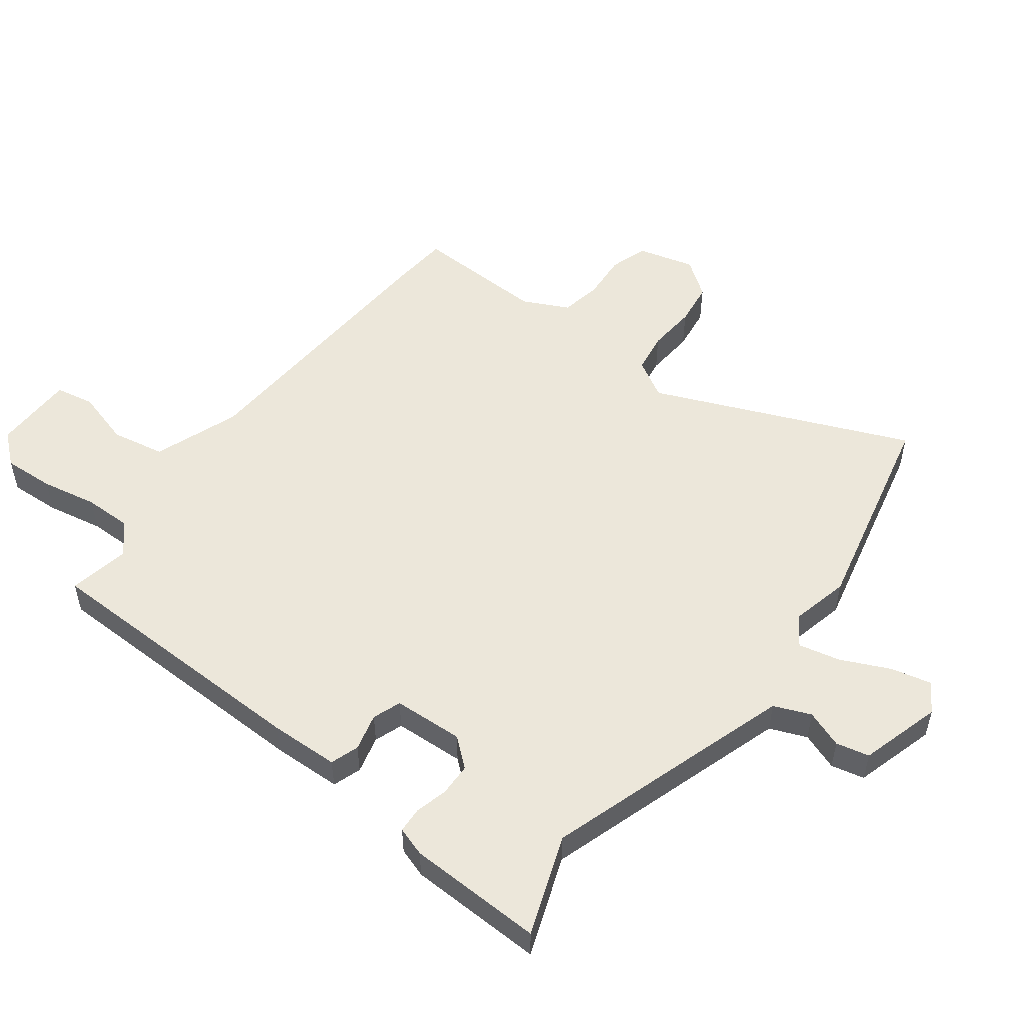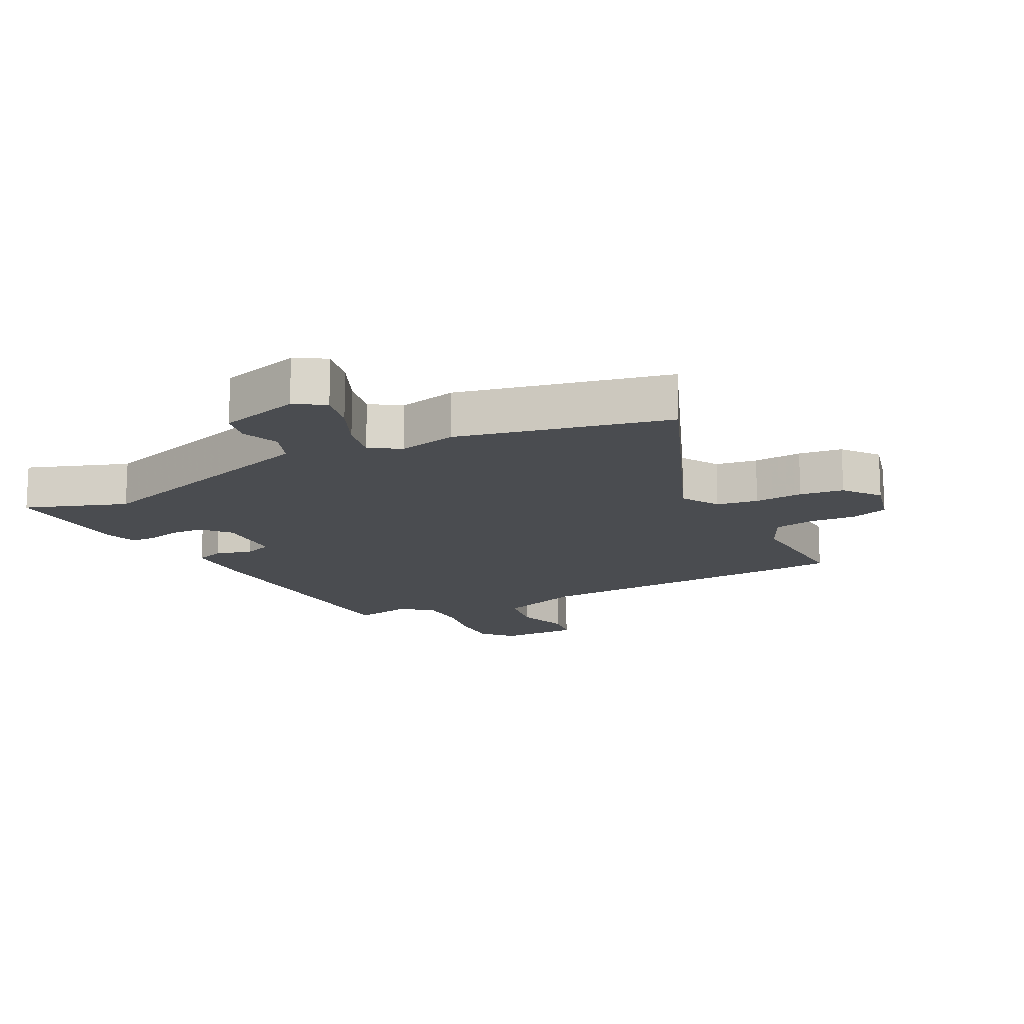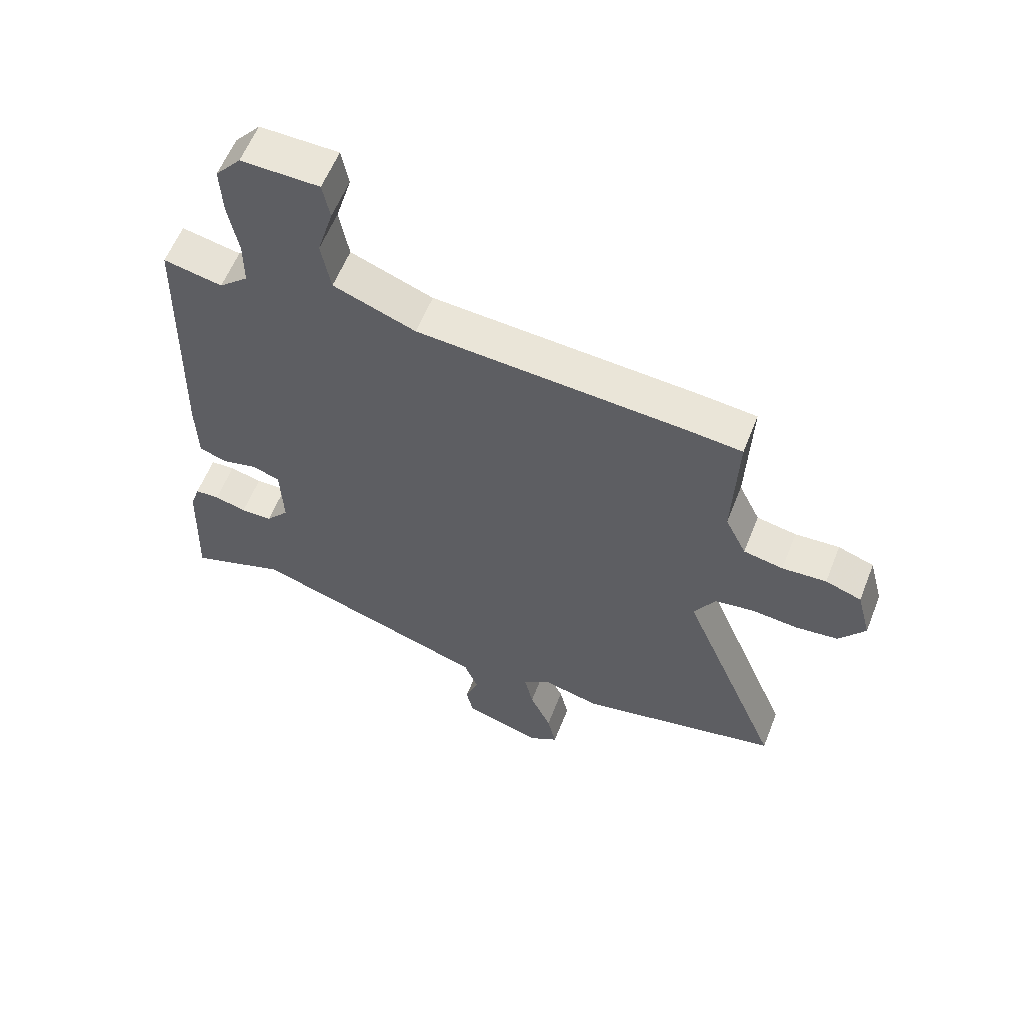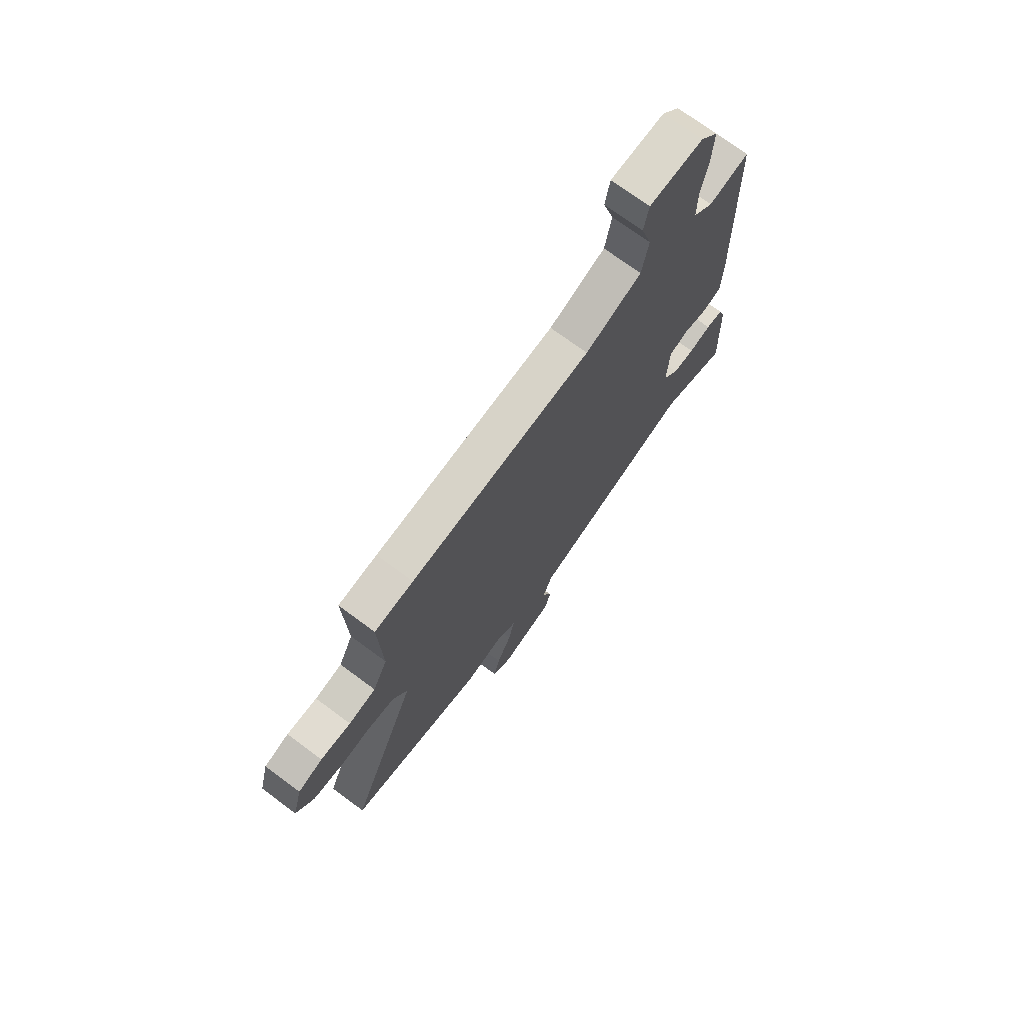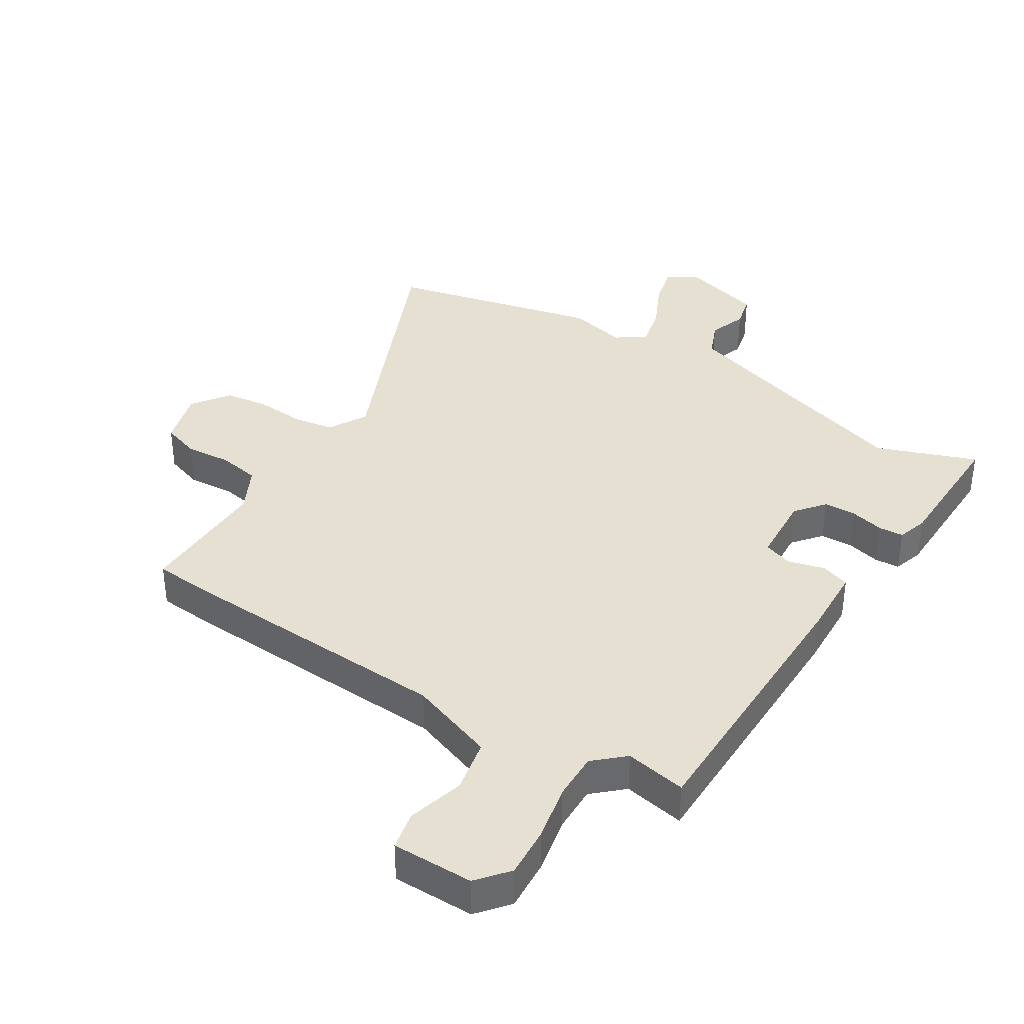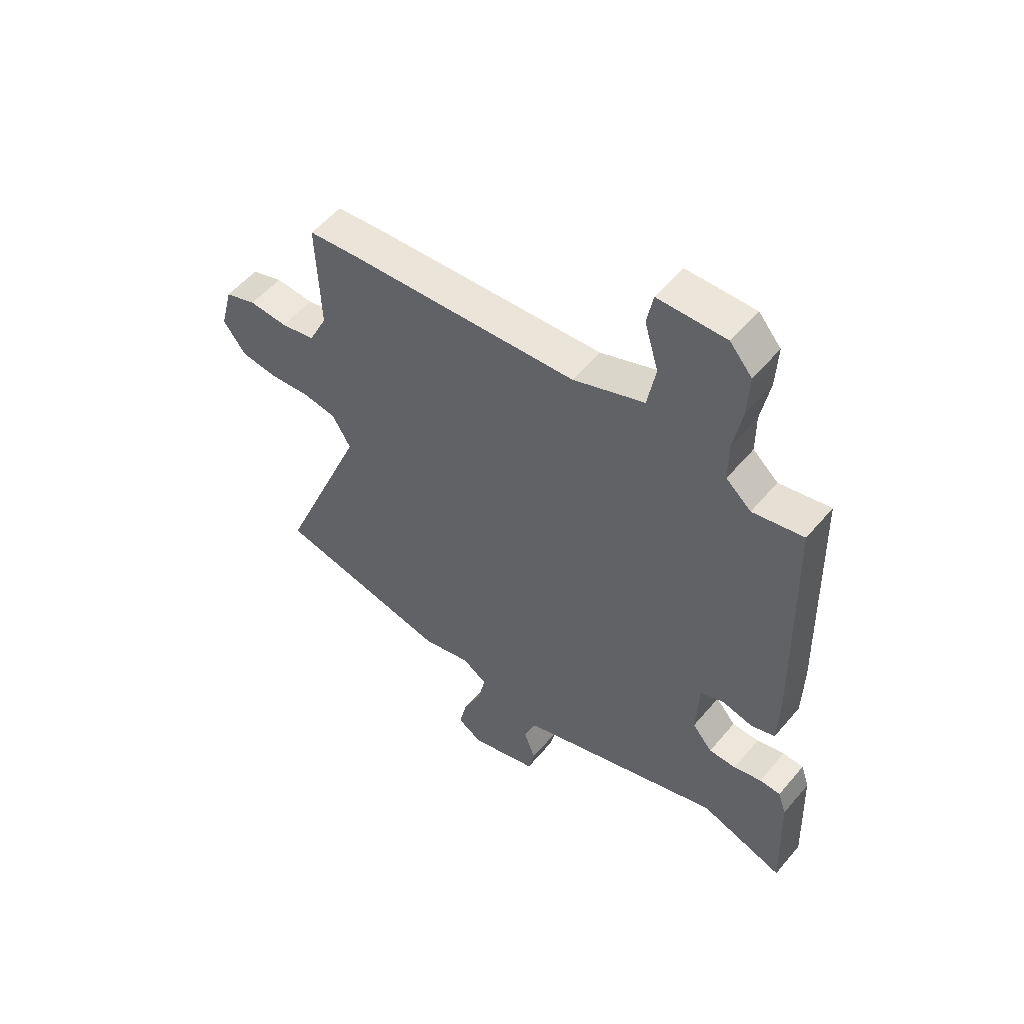
<metadata>
{"format":"obj","ext":"obj","renderer":"f3d","projection":"perspective","resolution":1024,"background":"white","views":[{"elev":52.8,"azim":126.7,"up":"+Y"},{"elev":-14.7,"azim":-152.6,"up":"+Y"},{"elev":59.0,"azim":-158.5,"up":"+Z"},{"elev":72.6,"azim":-53.5,"up":"+Z"},{"elev":37.7,"azim":31.2,"up":"+Y"},{"elev":54.0,"azim":39.1,"up":"+Z"}]}
</metadata>
<code>
v -0.333 0.07 -0.537
v -0.674 0.07 -0.462
v -0.503 0.07 -0.047
v -0.539 0.07 0.015
v -0.606 0.07 0.025
v -0.685 0.07 0.018
v -0.756 0.07 0.027
v -0.8 0.07 0.086
v -0.776 0.07 0.178
v -0.715 0.07 0.199
v -0.64 0.07 0.194
v -0.573 0.07 0.207
v -0.537 0.07 0.281
v -0.545 0.07 0.496
v -0.449 0.07 0.505
v 0 0.07 0.534
v 0.139 0.07 0.586
v 0.155 0.07 0.673
v 0.128 0.07 0.764
v 0.14 0.07 0.827
v 0.272 0.07 0.829
v 0.315 0.07 0.779
v 0.311 0.07 0.696
v 0.294 0.07 0.605
v 0.294 0.07 0.528
v 0.343 0.07 0.485
v 0.442 0.07 0.505
v 0.453 0.07 0.047
v 0.45 0.07 -0.065
v 0.404 0.07 -0.081
v 0.343 0.07 -0.066
v 0.297 0.07 -0.083
v 0.292 0.07 -0.197
v 0.331 0.07 -0.243
v 0.384 0.07 -0.244
v 0.438 0.07 -0.23
v 0.479 0.07 -0.232
v 0.495 0.07 -0.28
v 0.503 0.07 -0.501
v 0.34 0.07 -0.443
v 0.092 0.07 -0.524
v -0.063 0.07 -0.575
v -0.087 0.07 -0.635
v -0.064 0.07 -0.696
v -0.076 0.07 -0.75
v -0.208 0.07 -0.789
v -0.256 0.07 -0.759
v -0.241 0.07 -0.693
v -0.205 0.07 -0.614
v -0.19 0.07 -0.546
v -0.238 0.07 -0.514
v -0.333 0 -0.537
v -0.674 0 -0.462
v -0.503 0 -0.047
v -0.539 0 0.015
v -0.606 0 0.025
v -0.685 0 0.018
v -0.756 0 0.027
v -0.8 0 0.086
v -0.776 0 0.178
v -0.715 0 0.199
v -0.64 0 0.194
v -0.573 0 0.207
v -0.537 0 0.281
v -0.545 0 0.496
v -0.449 0 0.505
v 0 0 0.534
v 0.139 0 0.586
v 0.155 0 0.673
v 0.128 0 0.764
v 0.14 0 0.827
v 0.272 0 0.829
v 0.315 0 0.779
v 0.311 0 0.696
v 0.294 0 0.605
v 0.294 0 0.528
v 0.343 0 0.485
v 0.442 0 0.505
v 0.453 0 0.047
v 0.45 0 -0.065
v 0.404 0 -0.081
v 0.343 0 -0.066
v 0.297 0 -0.083
v 0.292 0 -0.197
v 0.331 0 -0.243
v 0.384 0 -0.244
v 0.438 0 -0.23
v 0.479 0 -0.232
v 0.495 0 -0.28
v 0.503 0 -0.501
v 0.34 0 -0.443
v 0.092 0 -0.524
v -0.063 0 -0.575
v -0.087 0 -0.635
v -0.064 0 -0.696
v -0.076 0 -0.75
v -0.208 0 -0.789
v -0.256 0 -0.759
v -0.241 0 -0.693
v -0.205 0 -0.614
v -0.19 0 -0.546
v -0.238 0 -0.514
f 46 47 48 49
f 46 49 50
f 43 44 45 46
f 42 43 46 50
f 41 42 50 51
f 37 38 39 40
f 35 36 37 40
f 34 35 40 41
f 33 34 41 51
f 28 29 30 31
f 26 27 28 31
f 25 26 31 32
f 21 22 23 24
f 21 24 25
f 18 19 20 21
f 17 18 21 25
f 16 17 25 32
f 13 14 15 16
f 12 13 16 32
f 8 9 10 11
f 5 6 7 8
f 4 5 8 11
f 3 4 11 12
f 1 2 3
f 12 32 33 51
f 1 3 12 51
f 100 99 98 97
f 101 100 97
f 97 96 95 94
f 101 97 94 93
f 102 101 93 92
f 91 90 89 88
f 91 88 87 86
f 92 91 86 85
f 102 92 85 84
f 82 81 80 79
f 82 79 78 77
f 83 82 77 76
f 75 74 73 72
f 76 75 72
f 72 71 70 69
f 76 72 69 68
f 83 76 68 67
f 67 66 65 64
f 83 67 64 63
f 62 61 60 59
f 59 58 57 56
f 62 59 56 55
f 63 62 55 54
f 54 53 52
f 102 84 83 63
f 102 63 54 52
f 1 52 53 2
f 2 53 54 3
f 3 54 55 4
f 4 55 56 5
f 5 56 57 6
f 6 57 58 7
f 7 58 59 8
f 8 59 60 9
f 9 60 61 10
f 10 61 62 11
f 11 62 63 12
f 12 63 64 13
f 13 64 65 14
f 14 65 66 15
f 15 66 67 16
f 16 67 68 17
f 17 68 69 18
f 18 69 70 19
f 19 70 71 20
f 20 71 72 21
f 21 72 73 22
f 22 73 74 23
f 23 74 75 24
f 24 75 76 25
f 25 76 77 26
f 26 77 78 27
f 27 78 79 28
f 28 79 80 29
f 29 80 81 30
f 30 81 82 31
f 31 82 83 32
f 32 83 84 33
f 33 84 85 34
f 34 85 86 35
f 35 86 87 36
f 36 87 88 37
f 37 88 89 38
f 38 89 90 39
f 39 90 91 40
f 40 91 92 41
f 41 92 93 42
f 42 93 94 43
f 43 94 95 44
f 44 95 96 45
f 45 96 97 46
f 46 97 98 47
f 47 98 99 48
f 48 99 100 49
f 49 100 101 50
f 50 101 102 51
f 51 102 52 1

</code>
